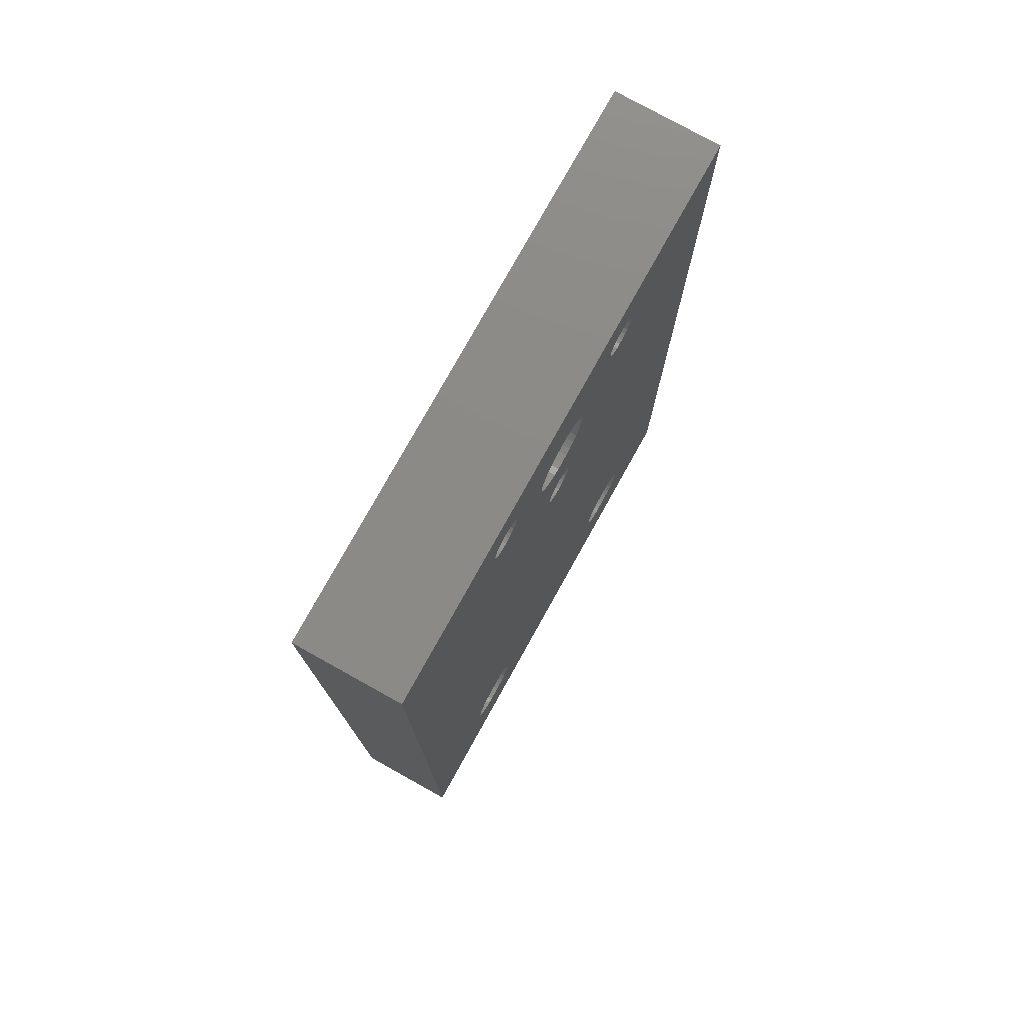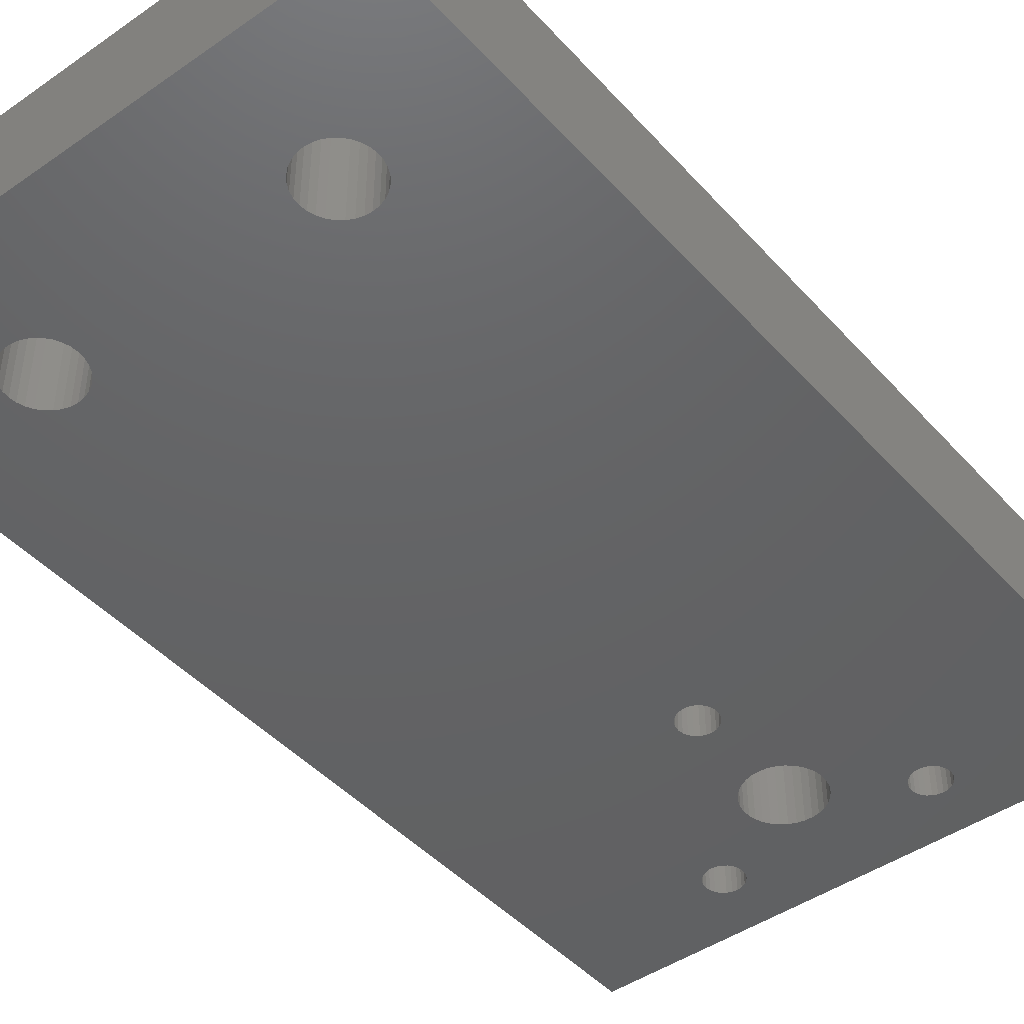
<metadata>
{"format":"stl","ext":"stl","renderer":"f3d","projection":"perspective","resolution":1024,"background":"white","views":[{"elev":77.5,"azim":-60.9,"up":"+Y"},{"elev":-45.0,"azim":38.9,"up":"+Z"}]}
</metadata>
<code>
# stl→obj: 346 verts, 712 faces
v 15.81 -33.11 4.749e-15
v 15.81 -33.11 9.525
v 15.88 -32.49 4.711e-15
v 15.63 -33.7 4.785e-15
v 15.63 -33.7 9.525
v 15.34 -34.25 4.819e-15
v 15.34 -34.25 9.525
v 14.95 -34.73 4.848e-15
v 14.95 -34.73 9.525
v 14.46 -35.13 4.873e-15
v 14.46 -35.13 9.525
v 13.92 -35.42 4.891e-15
v 13.92 -35.42 9.525
v 13.32 -35.6 4.902e-15
v 13.32 -35.6 9.525
v 12.7 -35.66 4.905e-15
v 12.7 -35.66 9.525
v 12.08 -35.6 4.902e-15
v 12.08 -35.6 9.525
v 11.48 -35.42 4.891e-15
v 11.48 -35.42 9.525
v 10.94 -35.13 4.873e-15
v 10.94 -35.13 9.525
v 10.45 -34.73 4.848e-15
v 10.45 -34.73 9.525
v 10.06 -34.25 4.819e-15
v 10.06 -34.25 9.525
v 9.767 -33.7 4.785e-15
v 9.767 -33.7 9.525
v 9.586 -33.11 4.749e-15
v 9.586 -33.11 9.525
v 9.525 -32.49 4.711e-15
v 9.525 -32.49 9.525
v 9.586 -31.87 4.673e-15
v 9.586 -31.87 9.525
v 9.767 -31.27 4.637e-15
v 9.767 -31.27 9.525
v 10.06 -30.72 4.603e-15
v 10.06 -30.72 9.525
v 10.45 -30.24 4.574e-15
v 10.45 -30.24 9.525
v 10.94 -29.85 4.549e-15
v 10.94 -29.85 9.525
v 11.48 -29.55 4.531e-15
v 11.48 -29.55 9.525
v 12.08 -29.37 4.52e-15
v 12.08 -29.37 9.525
v 12.7 -29.31 4.517e-15
v 12.7 -29.31 9.525
v 13.32 -29.37 4.52e-15
v 13.32 -29.37 9.525
v 13.92 -29.55 4.531e-15
v 13.92 -29.55 9.525
v 14.46 -29.85 4.549e-15
v 14.46 -29.85 9.525
v 14.95 -30.24 4.574e-15
v 14.95 -30.24 9.525
v 15.34 -30.72 4.603e-15
v 15.34 -30.72 9.525
v 15.63 -31.27 4.637e-15
v 15.63 -31.27 9.525
v 15.81 -31.87 4.673e-15
v 15.81 -31.87 9.525
v 15.88 -32.49 9.525
v 1.681 21.15 1.427e-15
v 1.681 21.15 9.525
v 1.74 21.6 1.399e-15
v 1.507 20.73 9.525
v 1.507 20.73 1.452e-15
v 1.23 20.37 9.525
v 1.23 20.37 1.474e-15
v 0.87 20.1 9.525
v 0.87 20.1 1.491e-15
v 0.4503 19.92 9.525
v 0.4503 19.92 1.502e-15
v 9.537e-07 19.86 9.525
v 9.537e-07 19.86 1.506e-15
v -0.4503 19.92 9.525
v -0.4503 19.92 1.502e-15
v -0.8699 20.1 9.525
v -0.8699 20.1 1.491e-15
v -1.23 20.37 9.525
v -1.23 20.37 1.474e-15
v -1.507 20.73 9.525
v -1.507 20.73 1.452e-15
v -1.681 21.15 9.525
v -1.681 21.15 1.427e-15
v -1.74 21.6 9.525
v -1.74 21.6 1.399e-15
v -1.681 22.05 9.525
v -1.681 22.05 1.371e-15
v -1.507 22.47 9.525
v -1.507 22.47 1.346e-15
v -1.23 22.83 9.525
v -1.23 22.83 1.324e-15
v -0.8699 23.11 9.525
v -0.8699 23.11 1.307e-15
v -0.4503 23.28 9.525
v -0.4503 23.28 1.296e-15
v 9.537e-07 23.34 9.525
v 9.537e-07 23.34 1.292e-15
v 0.4503 23.28 9.525
v 0.4503 23.28 1.296e-15
v 0.87 23.11 9.525
v 0.87 23.11 1.307e-15
v 1.23 22.83 9.525
v 1.23 22.83 1.324e-15
v 1.507 22.47 9.525
v 1.507 22.47 1.346e-15
v 1.681 22.05 9.525
v 1.681 22.05 1.371e-15
v 1.74 21.6 9.525
v 11.21 37.65 4.164e-16
v 11.21 37.65 9.525
v 11.26 38.1 3.888e-16
v 11.03 37.23 9.525
v 11.03 37.23 4.421e-16
v 10.76 36.87 9.525
v 10.76 36.87 4.642e-16
v 10.39 36.59 9.525
v 10.39 36.59 4.811e-16
v 9.975 36.42 9.525
v 9.975 36.42 4.917e-16
v 9.525 36.36 9.525
v 9.525 36.36 4.954e-16
v 9.075 36.42 9.525
v 9.075 36.42 4.917e-16
v 8.655 36.59 9.525
v 8.655 36.59 4.811e-16
v 8.295 36.87 9.525
v 8.295 36.87 4.642e-16
v 8.018 37.23 9.525
v 8.018 37.23 4.421e-16
v 7.844 37.65 9.525
v 7.844 37.65 4.164e-16
v 7.785 38.1 9.525
v 7.785 38.1 3.888e-16
v 7.844 38.55 9.525
v 7.844 38.55 3.613e-16
v 8.018 38.97 9.525
v 8.018 38.97 3.356e-16
v 8.295 39.33 9.525
v 8.295 39.33 3.135e-16
v 8.655 39.61 9.525
v 8.655 39.61 2.966e-16
v 9.075 39.78 9.525
v 9.075 39.78 2.859e-16
v 9.525 39.84 9.525
v 9.525 39.84 2.823e-16
v 9.975 39.78 9.525
v 9.975 39.78 2.859e-16
v 10.39 39.61 9.525
v 10.39 39.61 2.966e-16
v 10.76 39.33 9.525
v 10.76 39.33 3.135e-16
v 11.03 38.97 9.525
v 11.03 38.97 3.356e-16
v 11.21 38.55 9.525
v 11.21 38.55 3.613e-16
v 11.26 38.1 9.525
v -7.844 37.65 4.164e-16
v -7.844 37.65 9.525
v -7.785 38.1 3.888e-16
v -8.018 37.23 9.525
v -8.018 37.23 4.421e-16
v -8.295 36.87 9.525
v -8.295 36.87 4.642e-16
v -8.655 36.59 9.525
v -8.655 36.59 4.811e-16
v -9.075 36.42 9.525
v -9.075 36.42 4.917e-16
v -9.525 36.36 9.525
v -9.525 36.36 4.954e-16
v -9.975 36.42 9.525
v -9.975 36.42 4.917e-16
v -10.39 36.59 9.525
v -10.39 36.59 4.811e-16
v -10.76 36.87 9.525
v -10.76 36.87 4.642e-16
v -11.03 37.23 9.525
v -11.03 37.23 4.421e-16
v -11.21 37.65 9.525
v -11.21 37.65 4.164e-16
v -11.26 38.1 9.525
v -11.26 38.1 3.888e-16
v -11.21 38.55 9.525
v -11.21 38.55 3.613e-16
v -11.03 38.97 9.525
v -11.03 38.97 3.356e-16
v -10.76 39.33 9.525
v -10.76 39.33 3.135e-16
v -10.39 39.61 9.525
v -10.39 39.61 2.966e-16
v -9.975 39.78 9.525
v -9.975 39.78 2.859e-16
v -9.525 39.84 9.525
v -9.525 39.84 2.823e-16
v -9.075 39.78 9.525
v -9.075 39.78 2.859e-16
v -8.655 39.61 9.525
v -8.655 39.61 2.966e-16
v -8.295 39.33 9.525
v -8.295 39.33 3.135e-16
v -8.018 38.97 9.525
v -8.018 38.97 3.356e-16
v -7.844 38.55 9.525
v -7.844 38.55 3.613e-16
v -7.785 38.1 9.525
v -9.586 -33.11 4.749e-15
v -9.586 -33.11 9.525
v -9.525 -32.49 4.711e-15
v -9.767 -33.7 4.785e-15
v -9.767 -33.7 9.525
v -10.06 -34.25 4.819e-15
v -10.06 -34.25 9.525
v -10.45 -34.73 4.848e-15
v -10.45 -34.73 9.525
v -10.94 -35.13 4.873e-15
v -10.94 -35.13 9.525
v -11.48 -35.42 4.891e-15
v -11.48 -35.42 9.525
v -12.08 -35.6 4.902e-15
v -12.08 -35.6 9.525
v -12.7 -35.66 4.905e-15
v -12.7 -35.66 9.525
v -13.32 -35.6 4.902e-15
v -13.32 -35.6 9.525
v -13.92 -35.42 4.891e-15
v -13.92 -35.42 9.525
v -14.46 -35.13 4.873e-15
v -14.46 -35.13 9.525
v -14.95 -34.73 4.848e-15
v -14.95 -34.73 9.525
v -15.34 -34.25 4.819e-15
v -15.34 -34.25 9.525
v -15.63 -33.7 4.785e-15
v -15.63 -33.7 9.525
v -15.81 -33.11 4.749e-15
v -15.81 -33.11 9.525
v -15.88 -32.49 4.711e-15
v -15.88 -32.49 9.525
v -15.81 -31.87 4.673e-15
v -15.81 -31.87 9.525
v -15.63 -31.27 4.637e-15
v -15.63 -31.27 9.525
v -15.34 -30.72 4.603e-15
v -15.34 -30.72 9.525
v -14.95 -30.24 4.574e-15
v -14.95 -30.24 9.525
v -14.46 -29.85 4.549e-15
v -14.46 -29.85 9.525
v -13.92 -29.55 4.531e-15
v -13.92 -29.55 9.525
v -13.32 -29.37 4.52e-15
v -13.32 -29.37 9.525
v -12.7 -29.31 4.517e-15
v -12.7 -29.31 9.525
v -12.08 -29.37 4.52e-15
v -12.08 -29.37 9.525
v -11.48 -29.55 4.531e-15
v -11.48 -29.55 9.525
v -10.94 -29.85 4.549e-15
v -10.94 -29.85 9.525
v -10.45 -30.24 4.574e-15
v -10.45 -30.24 9.525
v -10.06 -30.72 4.603e-15
v -10.06 -30.72 9.525
v -9.767 -31.27 4.637e-15
v -9.767 -31.27 9.525
v -9.586 -31.87 4.673e-15
v -9.586 -31.87 9.525
v -9.525 -32.49 9.525
v 3.429 31.94 7.66e-16
v 3.429 31.94 9.525
v 3.493 32.6 7.256e-16
v 3.242 31.3 9.525
v 3.242 31.3 8.05e-16
v 2.938 30.71 9.525
v 2.938 30.71 8.412e-16
v 2.528 30.19 9.525
v 2.528 30.19 8.731e-16
v 2.026 29.76 9.525
v 2.026 29.76 8.998e-16
v 1.451 29.42 9.525
v 1.451 29.42 9.201e-16
v 0.8234 29.21 9.525
v 0.8234 29.21 9.334e-16
v 0.1662 29.11 9.525
v 0.1662 29.11 9.392e-16
v -0.497 29.14 9.525
v -0.497 29.14 9.372e-16
v -1.142 29.3 9.525
v -1.142 29.3 9.277e-16
v -1.746 29.58 9.525
v -1.746 29.58 9.108e-16
v -2.287 29.96 9.525
v -2.287 29.96 8.872e-16
v -2.745 30.44 9.525
v -2.745 30.44 8.578e-16
v -3.104 31 9.525
v -3.104 31 8.236e-16
v -3.351 31.62 9.525
v -3.351 31.62 7.858e-16
v -3.477 32.27 9.525
v -3.477 32.27 7.459e-16
v -3.477 32.93 9.525
v -3.477 32.93 7.052e-16
v -3.351 33.58 9.525
v -3.351 33.58 6.653e-16
v -3.104 34.2 9.525
v -3.104 34.2 6.276e-16
v -2.745 34.76 9.525
v -2.745 34.76 5.934e-16
v -2.287 35.24 9.525
v -2.287 35.24 5.639e-16
v -1.746 35.63 9.525
v -1.746 35.63 5.404e-16
v -1.142 35.9 9.525
v -1.142 35.9 5.235e-16
v -0.497 36.06 9.525
v -0.497 36.06 5.139e-16
v 0.1662 36.09 9.525
v 0.1662 36.09 5.119e-16
v 0.8234 35.99 9.525
v 0.8234 35.99 5.177e-16
v 1.451 35.78 9.525
v 1.451 35.78 5.31e-16
v 2.026 35.45 9.525
v 2.026 35.45 5.514e-16
v 2.528 35.01 9.525
v 2.528 35.01 5.78e-16
v 2.938 34.49 9.525
v 2.938 34.49 6.099e-16
v 3.242 33.9 9.525
v 3.242 33.9 6.461e-16
v 3.429 33.26 9.525
v 3.429 33.26 6.851e-16
v 3.493 32.6 9.525
v -25.4 44.45 0
v -25.4 -44.45 5.444e-15
v -25.4 44.45 9.525
v -25.4 -44.45 9.525
v 25.4 44.45 0
v 25.4 44.45 9.525
v 25.4 -44.45 5.444e-15
v 25.4 -44.45 9.525
f 1 2 3
f 1 4 2
f 2 4 5
f 5 4 6
f 7 6 8
f 9 8 10
f 11 10 12
f 13 12 14
f 15 14 16
f 17 16 18
f 19 18 20
f 21 20 22
f 23 22 24
f 25 24 26
f 27 26 28
f 29 28 30
f 31 30 32
f 33 32 34
f 35 34 36
f 37 36 38
f 39 38 40
f 41 40 42
f 43 42 44
f 45 44 46
f 47 46 48
f 49 48 50
f 51 50 52
f 53 52 54
f 55 54 56
f 57 56 58
f 59 58 60
f 61 60 62
f 63 62 64
f 63 61 62
f 5 6 7
f 7 8 9
f 9 10 11
f 11 12 13
f 13 14 15
f 15 16 17
f 17 18 19
f 19 20 21
f 21 22 23
f 23 24 25
f 25 26 27
f 27 28 29
f 29 30 31
f 31 32 33
f 33 34 35
f 35 36 37
f 37 38 39
f 39 40 41
f 41 42 43
f 43 44 45
f 45 46 47
f 47 48 49
f 49 50 51
f 51 52 53
f 53 54 55
f 55 56 57
f 57 58 59
f 59 60 61
f 62 3 64
f 64 3 2
f 65 66 67
f 65 68 66
f 65 69 68
f 68 69 70
f 70 69 71
f 72 71 73
f 74 73 75
f 76 75 77
f 78 77 79
f 80 79 81
f 82 81 83
f 84 83 85
f 86 85 87
f 88 87 89
f 90 89 91
f 92 91 93
f 94 93 95
f 96 95 97
f 98 97 99
f 100 99 101
f 102 101 103
f 104 103 105
f 106 105 107
f 108 107 109
f 110 109 111
f 112 111 67
f 66 112 67
f 70 71 72
f 72 73 74
f 74 75 76
f 76 77 78
f 78 79 80
f 80 81 82
f 82 83 84
f 84 85 86
f 86 87 88
f 88 89 90
f 90 91 92
f 92 93 94
f 94 95 96
f 96 97 98
f 98 99 100
f 100 101 102
f 102 103 104
f 104 105 106
f 106 107 108
f 108 109 110
f 110 111 112
f 113 114 115
f 113 116 114
f 113 117 116
f 116 117 118
f 118 117 119
f 120 119 121
f 122 121 123
f 124 123 125
f 126 125 127
f 128 127 129
f 130 129 131
f 132 131 133
f 134 133 135
f 136 135 137
f 138 137 139
f 140 139 141
f 142 141 143
f 144 143 145
f 146 145 147
f 148 147 149
f 150 149 151
f 152 151 153
f 154 153 155
f 156 155 157
f 158 157 159
f 160 159 115
f 114 160 115
f 118 119 120
f 120 121 122
f 122 123 124
f 124 125 126
f 126 127 128
f 128 129 130
f 130 131 132
f 132 133 134
f 134 135 136
f 136 137 138
f 138 139 140
f 140 141 142
f 142 143 144
f 144 145 146
f 146 147 148
f 148 149 150
f 150 151 152
f 152 153 154
f 154 155 156
f 156 157 158
f 158 159 160
f 161 162 163
f 161 164 162
f 161 165 164
f 164 165 166
f 166 165 167
f 168 167 169
f 170 169 171
f 172 171 173
f 174 173 175
f 176 175 177
f 178 177 179
f 180 179 181
f 182 181 183
f 184 183 185
f 186 185 187
f 188 187 189
f 190 189 191
f 192 191 193
f 194 193 195
f 196 195 197
f 198 197 199
f 200 199 201
f 202 201 203
f 204 203 205
f 206 205 207
f 208 207 163
f 162 208 163
f 166 167 168
f 168 169 170
f 170 171 172
f 172 173 174
f 174 175 176
f 176 177 178
f 178 179 180
f 180 181 182
f 182 183 184
f 184 185 186
f 186 187 188
f 188 189 190
f 190 191 192
f 192 193 194
f 194 195 196
f 196 197 198
f 198 199 200
f 200 201 202
f 202 203 204
f 204 205 206
f 206 207 208
f 209 210 211
f 209 212 210
f 210 212 213
f 213 212 214
f 215 214 216
f 217 216 218
f 219 218 220
f 221 220 222
f 223 222 224
f 225 224 226
f 227 226 228
f 229 228 230
f 231 230 232
f 233 232 234
f 235 234 236
f 237 236 238
f 239 238 240
f 241 240 242
f 243 242 244
f 245 244 246
f 247 246 248
f 249 248 250
f 251 250 252
f 253 252 254
f 255 254 256
f 257 256 258
f 259 258 260
f 261 260 262
f 263 262 264
f 265 264 266
f 267 266 268
f 269 268 270
f 271 270 272
f 271 269 270
f 213 214 215
f 215 216 217
f 217 218 219
f 219 220 221
f 221 222 223
f 223 224 225
f 225 226 227
f 227 228 229
f 229 230 231
f 231 232 233
f 233 234 235
f 235 236 237
f 237 238 239
f 239 240 241
f 241 242 243
f 243 244 245
f 245 246 247
f 247 248 249
f 249 250 251
f 251 252 253
f 253 254 255
f 255 256 257
f 257 258 259
f 259 260 261
f 261 262 263
f 263 264 265
f 265 266 267
f 267 268 269
f 270 211 272
f 272 211 210
f 273 274 275
f 273 276 274
f 273 277 276
f 276 277 278
f 278 277 279
f 280 279 281
f 282 281 283
f 284 283 285
f 286 285 287
f 288 287 289
f 290 289 291
f 292 291 293
f 294 293 295
f 296 295 297
f 298 297 299
f 300 299 301
f 302 301 303
f 304 303 305
f 306 305 307
f 308 307 309
f 310 309 311
f 312 311 313
f 314 313 315
f 316 315 317
f 318 317 319
f 320 319 321
f 322 321 323
f 324 323 325
f 326 325 327
f 328 327 329
f 330 329 331
f 332 331 333
f 334 333 335
f 336 335 337
f 338 337 275
f 274 338 275
f 278 279 280
f 280 281 282
f 282 283 284
f 284 285 286
f 286 287 288
f 288 289 290
f 290 291 292
f 292 293 294
f 294 295 296
f 296 297 298
f 298 299 300
f 300 301 302
f 302 303 304
f 304 305 306
f 306 307 308
f 308 309 310
f 310 311 312
f 312 313 314
f 314 315 316
f 316 317 318
f 318 319 320
f 320 321 322
f 322 323 324
f 324 325 326
f 326 327 328
f 328 329 330
f 330 331 332
f 332 333 334
f 334 335 336
f 336 337 338
f 339 340 341
f 341 340 342
f 343 339 344
f 344 339 341
f 345 343 346
f 346 343 344
f 340 345 342
f 342 345 346
f 63 64 346
f 61 346 344
f 59 344 57
f 59 61 344
f 64 2 346
f 346 2 5
f 7 346 5
f 7 9 346
f 346 9 11
f 13 346 11
f 13 15 346
f 346 15 17
f 19 346 17
f 19 21 346
f 346 21 342
f 342 21 221
f 223 342 221
f 223 225 342
f 342 225 227
f 229 342 227
f 229 231 342
f 342 231 233
f 235 342 233
f 235 237 342
f 342 237 239
f 241 342 239
f 241 243 342
f 342 243 245
f 341 245 247
f 249 341 247
f 249 251 341
f 341 251 178
f 180 341 178
f 180 182 341
f 341 182 184
f 186 341 184
f 186 188 341
f 341 188 190
f 192 341 190
f 192 194 341
f 341 194 196
f 198 341 196
f 198 146 341
f 198 144 146
f 198 200 144
f 144 200 142
f 142 200 202
f 322 202 320
f 322 142 202
f 322 324 142
f 142 324 140
f 140 324 326
f 328 140 326
f 328 138 140
f 328 330 138
f 138 330 136
f 136 330 332
f 334 136 332
f 334 134 136
f 334 336 134
f 134 336 132
f 132 336 338
f 130 338 274
f 128 274 126
f 128 130 274
f 221 21 219
f 219 21 23
f 25 219 23
f 25 217 219
f 25 27 217
f 217 27 215
f 215 27 29
f 213 29 31
f 210 31 33
f 272 33 271
f 272 210 33
f 215 29 213
f 213 31 210
f 33 35 271
f 271 35 269
f 269 35 37
f 267 37 39
f 76 39 41
f 74 41 72
f 74 76 41
f 269 37 267
f 267 39 76
f 265 76 78
f 80 265 78
f 80 263 265
f 80 261 263
f 80 82 261
f 261 82 259
f 259 82 84
f 257 84 255
f 257 259 84
f 41 43 72
f 72 43 45
f 70 45 47
f 68 47 49
f 51 68 49
f 51 66 68
f 51 53 66
f 66 53 118
f 120 66 118
f 120 112 66
f 120 122 112
f 112 122 124
f 276 124 126
f 274 276 126
f 72 45 70
f 70 47 68
f 53 55 118
f 118 55 344
f 116 344 114
f 116 118 344
f 55 57 344
f 61 63 346
f 267 76 265
f 84 86 255
f 255 86 253
f 253 86 178
f 251 253 178
f 178 86 176
f 176 86 88
f 174 88 172
f 174 176 88
f 172 88 300
f 302 172 300
f 302 170 172
f 302 168 170
f 302 304 168
f 168 304 166
f 166 304 306
f 164 306 308
f 162 308 310
f 208 310 312
f 206 312 314
f 316 206 314
f 316 204 206
f 316 318 204
f 204 318 202
f 202 318 320
f 92 298 90
f 92 296 298
f 92 294 296
f 92 94 294
f 294 94 292
f 292 94 96
f 98 292 96
f 98 290 292
f 98 100 290
f 290 100 288
f 288 100 102
f 286 102 104
f 284 104 106
f 282 106 108
f 280 108 110
f 278 110 112
f 276 112 124
f 276 278 112
f 288 102 286
f 286 104 284
f 284 106 282
f 282 108 280
f 280 110 278
f 158 160 344
f 156 344 154
f 156 158 344
f 160 114 344
f 130 132 338
f 341 146 344
f 344 146 148
f 150 344 148
f 150 152 344
f 344 152 154
f 208 162 310
f 162 164 308
f 164 166 306
f 206 208 312
f 342 245 341
f 298 300 90
f 90 300 88
f 1 3 345
f 4 345 6
f 4 1 345
f 3 62 345
f 345 62 60
f 343 60 58
f 56 343 58
f 56 54 343
f 343 54 119
f 117 343 119
f 117 113 343
f 343 113 115
f 159 343 115
f 159 157 343
f 343 157 155
f 153 343 155
f 153 151 343
f 343 151 149
f 147 343 149
f 147 339 343
f 147 199 339
f 147 145 199
f 199 145 201
f 201 145 143
f 203 143 323
f 321 203 323
f 321 319 203
f 203 319 205
f 205 319 317
f 207 317 315
f 313 207 315
f 313 163 207
f 313 311 163
f 163 311 161
f 161 311 309
f 165 309 307
f 167 307 305
f 169 305 303
f 171 303 173
f 171 169 303
f 345 60 343
f 54 52 119
f 119 52 65
f 121 65 67
f 123 67 125
f 123 121 67
f 52 50 65
f 65 50 69
f 69 50 48
f 46 69 48
f 46 71 69
f 46 44 71
f 71 44 73
f 73 44 42
f 40 73 42
f 40 75 73
f 40 77 75
f 40 38 77
f 77 38 266
f 264 77 266
f 264 79 77
f 264 81 79
f 264 262 81
f 81 262 260
f 83 260 258
f 85 258 256
f 254 85 256
f 254 87 85
f 254 252 87
f 87 252 179
f 177 87 179
f 177 89 87
f 177 175 89
f 89 175 173
f 301 173 303
f 301 89 173
f 301 91 89
f 301 299 91
f 91 299 93
f 93 299 297
f 295 93 297
f 295 95 93
f 295 293 95
f 95 293 97
f 97 293 99
f 99 293 291
f 101 291 289
f 103 289 287
f 105 287 285
f 107 285 283
f 109 283 281
f 111 281 279
f 67 279 277
f 125 277 127
f 125 67 277
f 38 36 266
f 266 36 268
f 268 36 34
f 270 34 32
f 211 32 209
f 211 270 32
f 268 34 270
f 32 30 209
f 209 30 212
f 212 30 28
f 214 28 26
f 216 26 24
f 218 24 22
f 20 218 22
f 20 220 218
f 20 340 220
f 20 345 340
f 20 18 345
f 345 18 16
f 14 345 16
f 14 12 345
f 345 12 10
f 8 345 10
f 8 6 345
f 212 28 214
f 214 26 216
f 216 24 218
f 67 111 279
f 111 109 281
f 109 107 283
f 107 105 285
f 105 103 287
f 103 101 289
f 101 99 291
f 85 83 258
f 83 81 260
f 119 65 121
f 323 143 325
f 325 143 141
f 327 141 329
f 327 325 141
f 141 139 329
f 329 139 331
f 331 139 137
f 333 137 335
f 333 331 137
f 137 135 335
f 335 135 337
f 337 135 133
f 275 133 131
f 273 131 129
f 127 273 129
f 127 277 273
f 337 133 275
f 275 131 273
f 207 205 317
f 203 201 143
f 199 197 339
f 339 197 195
f 193 339 195
f 193 191 339
f 339 191 189
f 187 339 189
f 187 185 339
f 339 185 183
f 181 339 183
f 181 179 339
f 339 179 250
f 248 339 250
f 248 246 339
f 339 246 244
f 340 244 242
f 240 340 242
f 240 238 340
f 340 238 236
f 234 340 236
f 234 232 340
f 340 232 230
f 228 340 230
f 228 226 340
f 340 226 224
f 222 340 224
f 222 220 340
f 169 167 305
f 167 165 307
f 165 161 309
f 252 250 179
f 339 244 340

</code>
